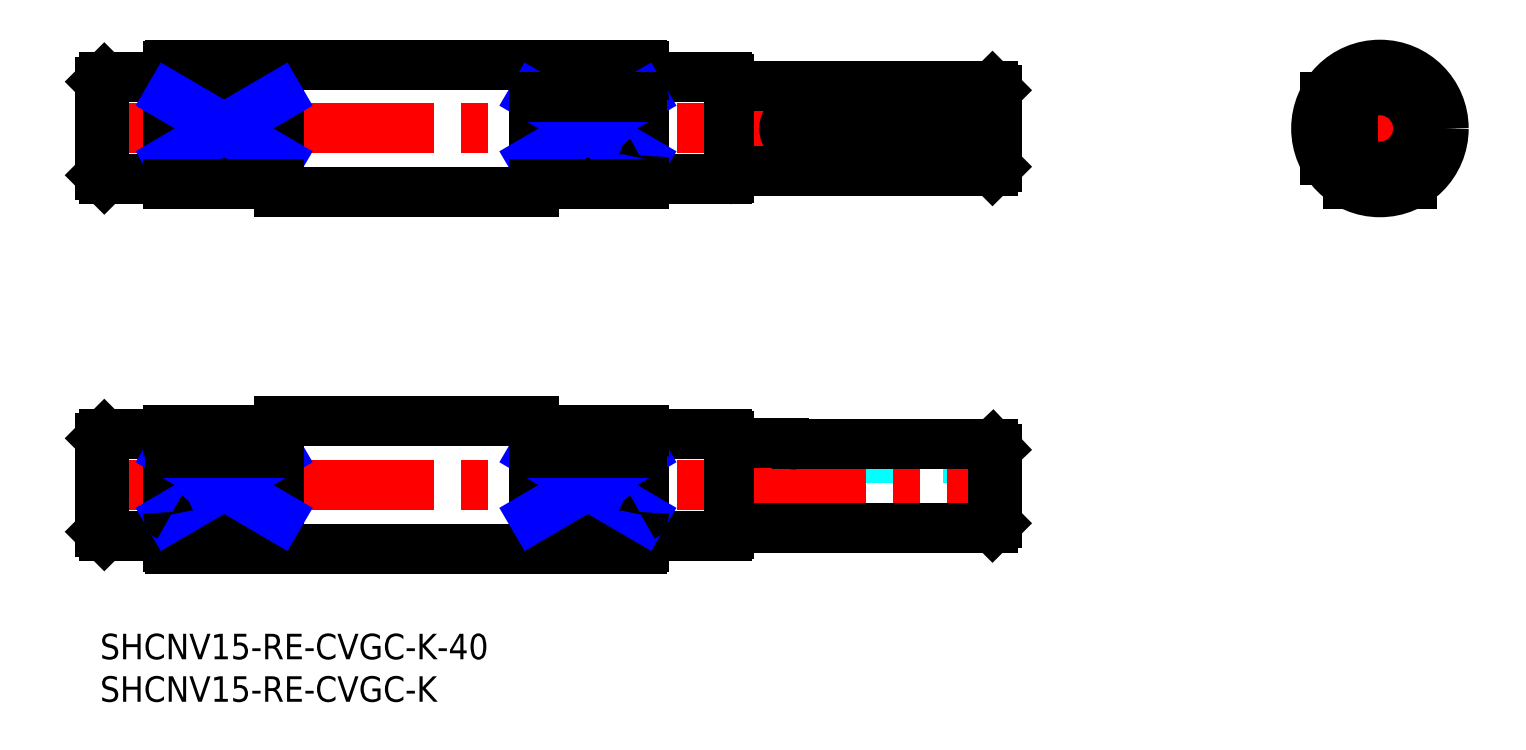
<metadata>
{"format":"dxf","ext":"dxf","renderer":"ezdxf+matplotlib","layout":"modelspace","background":"white","min_lineweight":24,"dpi":150}
</metadata>
<code>
0
SECTION
2
ENTITIES
0
INSERT
8
MSM_CONTINUOUS
2
*U57
10
0
20
0
30
0
0
INSERT
8
MSM_CONTINUOUS
2
*U58
10
0
20
0
30
0
0
LINE
8
MSM_DASHED
10
105.5
20
20.7
30
0
11
80.5
21
20.7
31
0
0
LINE
8
MSM_DASHED
10
80.5
20
20.7
30
0
11
80.5
21
22.5
31
0
0
LINE
8
MSM_CENTER
10
-2
20
17.5
30
0
11
107.5
21
17.5
31
0
0
LINE
8
MSM_CONTINUOUS
10
105
20
22.27
30
0
11
105.5
21
21.74
31
0
0
LINE
8
MSM_CONTINUOUS
10
105.5
20
13
30
0
11
105
21
12.5
31
0
0
LINE
8
MSM_CONTINUOUS
10
105.5
20
13
30
0
11
105.5
21
21.74
31
0
0
LINE
8
MSM_CONTINUOUS
10
82
20
22.27
30
0
11
105
21
22.27
31
0
0
LINE
8
MSM_CONTINUOUS
10
74
20
22.5
30
0
11
80.51
21
22.5
31
0
0
LINE
8
MSM_CONTINUOUS
10
105
20
12.5
30
0
11
74
21
12.5
31
0
0
LINE
8
MSM_CONTINUOUS
10
105
20
12.5
30
0
11
105
21
22.27
31
0
0
LINE
8
MSM_CONTINUOUS
10
0.5
20
23.5
30
0
11
8
21
23.5
31
0
0
LINE
8
MSM_CONTINUOUS
10
8
20
11.5
30
0
11
0.5
21
11.5
31
0
0
LINE
8
MSM_CONTINUOUS
10
0.5
20
11.5
30
0
11
0.5
21
23.5
31
0
0
LINE
8
MSM_CONTINUOUS
10
0
20
12
30
0
11
0
21
23
31
0
0
LINE
8
MSM_CONTINUOUS
10
0
20
23
30
0
11
0.5
21
23.5
31
0
0
LINE
8
MSM_CONTINUOUS
10
74
20
11.7
30
0
11
74
21
23.3
31
0
0
ARC
8
MSM_CONTINUOUS
10
73.8
20
23.3
30
0
40
0.2
50
0
51
90
0
ARC
8
MSM_CONTINUOUS
10
73.8
20
11.7
30
0
40
0.2
50
270
51
0
0
LINE
8
MSM_CONTINUOUS
10
64
20
23.5
30
0
11
73.8
21
23.5
31
0
0
LINE
8
MSM_CONTINUOUS
10
73.8
20
11.5
30
0
11
64
21
11.5
31
0
0
LINE
8
MSM_CONTINUOUS
10
64
20
10.2
30
0
11
64
21
24
31
0
0
ARC
8
MSM_CONTINUOUS
10
63.8
20
10.2
30
0
40
0.2
50
270
51
0
0
LINE
8
MSM_CONTINUOUS
10
8
20
10.2
30
0
11
8
21
24
31
0
0
ARC
8
MSM_CONTINUOUS
10
8.2
20
10.2
30
0
40
0.2
50
180
51
270
0
LINE
8
MSM_CONTINUOUS
10
51
20
24
30
0
11
51
21
25
31
0
0
LINE
8
MSM_CONTINUOUS
10
21
20
24
30
0
11
21
21
25
31
0
0
LINE
8
MSM_CONTINUOUS
10
21
20
25
30
0
11
51
21
25
31
0
0
LINE
8
MSM_CONTINUOUS
10
63.8
20
10
30
0
11
8.2
21
10
31
0
0
CIRCLE
8
MSM_DASHED
10
150.6
20
59.45
30
0
40
5.711
0
LINE
8
MSM_CENTER
10
141.1
20
59.45
30
0
11
160.1
21
59.45
31
0
0
LINE
8
MSM_CENTER
10
150.6
20
68.95
30
0
11
150.6
21
49.95
31
0
0
CIRCLE
8
MSM_CONTINUOUS
10
150.6
20
59.45
30
0
40
6
0
LINE
8
MSM_CONTINUOUS
10
147.4
20
57.95
30
0
11
145.8
21
57.95
31
0
0
LINE
8
MSM_CONTINUOUS
10
147.4
20
60.95
30
0
11
147.4
21
57.95
31
0
0
LINE
8
MSM_CONTINUOUS
10
147.4
20
60.95
30
0
11
145.8
21
60.95
31
0
0
ARC
8
MSM_CONTINUOUS
10
150.6
20
59.45
30
0
40
4.5
50
199.5
51
160.5
0
CIRCLE
8
MSM_CONTINUOUS
10
150.6
20
59.45
30
0
40
7.5
0
LINE
8
MSM_DASHED
10
105
20
60.95
30
0
11
105
21
57.95
31
0
0
LINE
8
MSM_CENTER
10
-2
20
59.45
30
0
11
107.5
21
59.45
31
0
0
LINE
8
MSM_CONTINUOUS
10
105.5
20
60.95
30
0
11
82
21
60.95
31
0
0
LINE
8
MSM_CONTINUOUS
10
82
20
57.95
30
0
11
105.5
21
57.95
31
0
0
LINE
8
MSM_CONTINUOUS
10
105.5
20
54.95
30
0
11
105
21
54.45
31
0
0
LINE
8
MSM_CONTINUOUS
10
105
20
64.45
30
0
11
105.5
21
63.95
31
0
0
LINE
8
MSM_CONTINUOUS
10
105.5
20
54.95
30
0
11
105.5
21
63.95
31
0
0
LINE
8
MSM_CONTINUOUS
10
105
20
60.95
30
0
11
105
21
64.45
31
0
0
LINE
8
MSM_CONTINUOUS
10
74
20
64.45
30
0
11
105
21
64.45
31
0
0
LINE
8
MSM_CONTINUOUS
10
105
20
54.45
30
0
11
74
21
54.45
31
0
0
LINE
8
MSM_CONTINUOUS
10
105
20
54.45
30
0
11
105
21
57.95
31
0
0
LINE
8
MSM_CONTINUOUS
10
64
20
65.45
30
0
11
73.8
21
65.45
31
0
0
LINE
8
MSM_CONTINUOUS
10
73.8
20
53.45
30
0
11
64
21
53.45
31
0
0
LINE
8
MSM_CONTINUOUS
10
0.5
20
65.45
30
0
11
8
21
65.45
31
0
0
LINE
8
MSM_CONTINUOUS
10
8
20
53.45
30
0
11
0.5
21
53.45
31
0
0
LINE
8
MSM_CONTINUOUS
10
0.5
20
53.45
30
0
11
0.5
21
65.45
31
0
0
LINE
8
MSM_CONTINUOUS
10
0
20
53.95
30
0
11
0
21
64.95
31
0
0
LINE
8
MSM_CONTINUOUS
10
74
20
53.65
30
0
11
74
21
65.25
31
0
0
ARC
8
MSM_CONTINUOUS
10
73.8
20
65.25
30
0
40
0.2
50
0
51
90
0
ARC
8
MSM_CONTINUOUS
10
73.8
20
53.65
30
0
40
0.2
50
270
51
0
0
ARC
8
MSM_CONTINUOUS
10
8.2
20
66.75
30
0
40
0.2
50
90
51
180
0
LINE
8
MSM_CONTINUOUS
10
8
20
52.95
30
0
11
8
21
66.75
31
0
0
LINE
8
MSM_CONTINUOUS
10
64
20
52.95
30
0
11
64
21
66.75
31
0
0
ARC
8
MSM_CONTINUOUS
10
63.8
20
66.75
30
0
40
0.2
50
0
51
90
0
LINE
8
MSM_CONTINUOUS
10
21
20
55.71
30
0
11
21
21
63.19
31
0
0
LINE
8
MSM_CONTINUOUS
10
21
20
55.71
30
0
11
8.2
21
55.71
31
0
0
LINE
8
MSM_CONTINUOUS
10
8.2
20
63.19
30
0
11
21
21
63.19
31
0
0
LINE
8
MSM_CONTINUOUS
10
8.2
20
66.95
30
0
11
63.8
21
66.95
31
0
0
LINE
8
MSM_CONTINUOUS
10
51
20
51.95
30
0
11
21
21
51.95
31
0
0
LINE
8
MSM_CONTINUOUS
10
51
20
51.95
30
0
11
51
21
52.95
31
0
0
LINE
8
MSM_CONTINUOUS
10
21
20
51.95
30
0
11
21
21
52.95
31
0
0
ARC
8
MSM_CONTINUOUS
10
82.02
20
27.37
30
0
40
5.097
50
252.7
51
269.8
0
ARC
8
MSM_CONTINUOUS
10
82
20
59.45
30
0
40
1.5
50
90
51
270
0
CIRCLE
8
MSM_CONTINUOUS
10
150.6
20
59.45
30
0
40
5
0
ARC
8
MSM_CONTINUOUS
10
8.31
20
62.95
30
0
40
0.2679
50
114.3
51
173.5
0
ARC
8
MSM_CONTINUOUS
10
9.554
20
62.61
30
0
40
1.554
50
166.2
51
178.6
0
ARC
8
MSM_CONTINUOUS
10
8.31
20
55.95
30
0
40
0.2679
50
186.5
51
245.7
0
ARC
8
MSM_CONTINUOUS
10
9.554
20
56.29
30
0
40
1.554
50
181.4
51
193.8
0
LINE
8
MSM_NARROW
10
8.2
20
63.19
30
0
11
21
21
55.71
31
0
0
LINE
8
MSM_NARROW
10
21
20
63.19
30
0
11
8.2
21
55.71
31
0
0
LINE
8
MSM_CONTINUOUS
10
0
20
12
30
0
11
0.5
21
11.5
31
0
0
LINE
8
MSM_CONTINUOUS
10
0
20
64.95
30
0
11
0.5
21
65.45
31
0
0
LINE
8
MSM_CONTINUOUS
10
0
20
53.95
30
0
11
0.5
21
53.45
31
0
0
LINE
8
MSM_CONTINUOUS
10
144.1
20
63.19
30
0
11
144.1
21
55.71
31
0
0
LINE
8
MSM_CONTINUOUS
10
146.8
20
52.95
30
0
11
154.3
21
52.95
31
0
0
LINE
8
MSM_CONTINUOUS
10
51
20
55.71
30
0
11
51
21
63.19
31
0
0
LINE
8
MSM_CONTINUOUS
10
51
20
55.71
30
0
11
63.8
21
55.71
31
0
0
LINE
8
MSM_NARROW
10
63.8
20
63.19
30
0
11
51
21
55.71
31
0
0
LINE
8
MSM_NARROW
10
51
20
63.19
30
0
11
63.8
21
55.71
31
0
0
LINE
8
MSM_CONTINUOUS
10
63.8
20
63.19
30
0
11
51
21
63.19
31
0
0
ARC
8
MSM_CONTINUOUS
10
63.69
20
62.95
30
0
40
0.2679
50
6.459
51
65.68
0
ARC
8
MSM_CONTINUOUS
10
62.45
20
62.61
30
0
40
1.554
50
1.39
51
13.76
0
ARC
8
MSM_CONTINUOUS
10
63.69
20
55.95
30
0
40
0.2679
50
294.3
51
353.5
0
ARC
8
MSM_CONTINUOUS
10
62.45
20
56.29
30
0
40
1.554
50
346.2
51
358.6
0
LINE
8
MSM_CONTINUOUS
10
21
20
13.76
30
0
11
21
21
21.24
31
0
0
LINE
8
MSM_CONTINUOUS
10
21
20
13.76
30
0
11
8.2
21
13.76
31
0
0
LINE
8
MSM_NARROW
10
8.2
20
21.24
30
0
11
21
21
13.76
31
0
0
LINE
8
MSM_NARROW
10
21
20
21.24
30
0
11
8.2
21
13.76
31
0
0
LINE
8
MSM_CONTINUOUS
10
8.2
20
21.24
30
0
11
21
21
21.24
31
0
0
ARC
8
MSM_CONTINUOUS
10
8.31
20
14
30
0
40
0.2679
50
186.5
51
245.7
0
ARC
8
MSM_CONTINUOUS
10
9.554
20
14.34
30
0
40
1.554
50
181.4
51
193.8
0
ARC
8
MSM_CONTINUOUS
10
8.31
20
21
30
0
40
0.2679
50
114.3
51
173.5
0
ARC
8
MSM_CONTINUOUS
10
9.554
20
20.66
30
0
40
1.554
50
166.2
51
178.6
0
LINE
8
MSM_CONTINUOUS
10
51
20
13.76
30
0
11
51
21
21.24
31
0
0
LINE
8
MSM_CONTINUOUS
10
51
20
13.76
30
0
11
63.8
21
13.76
31
0
0
LINE
8
MSM_NARROW
10
63.8
20
21.24
30
0
11
51
21
13.76
31
0
0
LINE
8
MSM_NARROW
10
51
20
21.24
30
0
11
63.8
21
13.76
31
0
0
ARC
8
MSM_CONTINUOUS
10
63.69
20
14
30
0
40
0.2679
50
294.3
51
353.5
0
ARC
8
MSM_CONTINUOUS
10
62.45
20
14.34
30
0
40
1.554
50
346.2
51
358.6
0
LINE
8
MSM_CONTINUOUS
10
63.8
20
21.24
30
0
11
51
21
21.24
31
0
0
ARC
8
MSM_CONTINUOUS
10
63.69
20
21
30
0
40
0.2679
50
6.459
51
65.68
0
ARC
8
MSM_CONTINUOUS
10
62.45
20
20.66
30
0
40
1.554
50
1.39
51
13.76
0
LINE
8
MSM_CONTINUOUS
10
21
20
52.95
30
0
11
8
21
52.95
31
0
0
LINE
8
MSM_CONTINUOUS
10
51
20
52.95
30
0
11
64
21
52.95
31
0
0
LINE
8
MSM_CONTINUOUS
10
8
20
24
30
0
11
21
21
24
31
0
0
LINE
8
MSM_CONTINUOUS
10
64
20
24
30
0
11
51
21
24
31
0
0
ENDSEC
0
EOF

</code>
